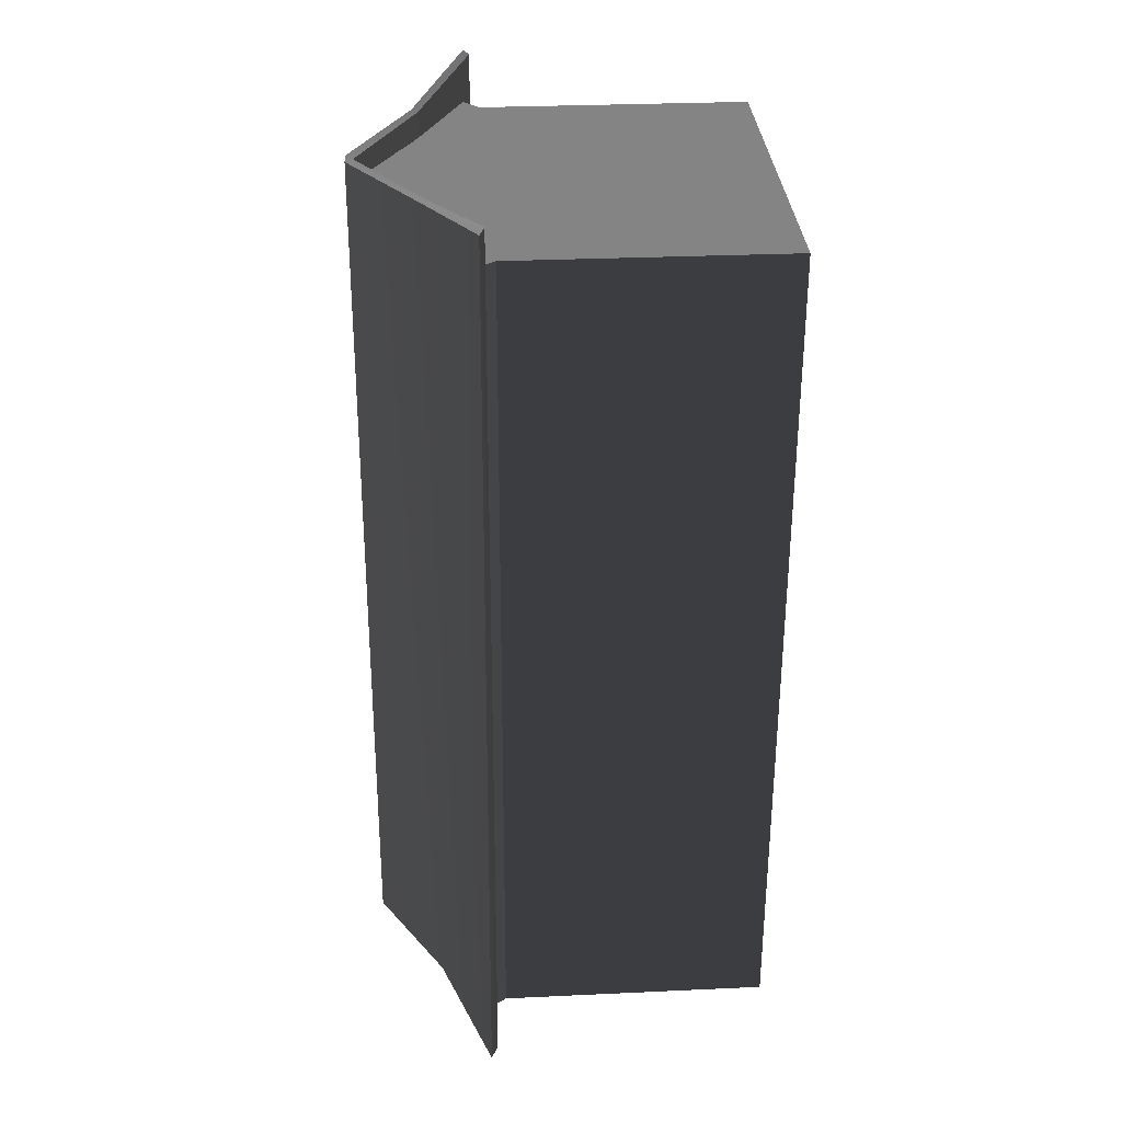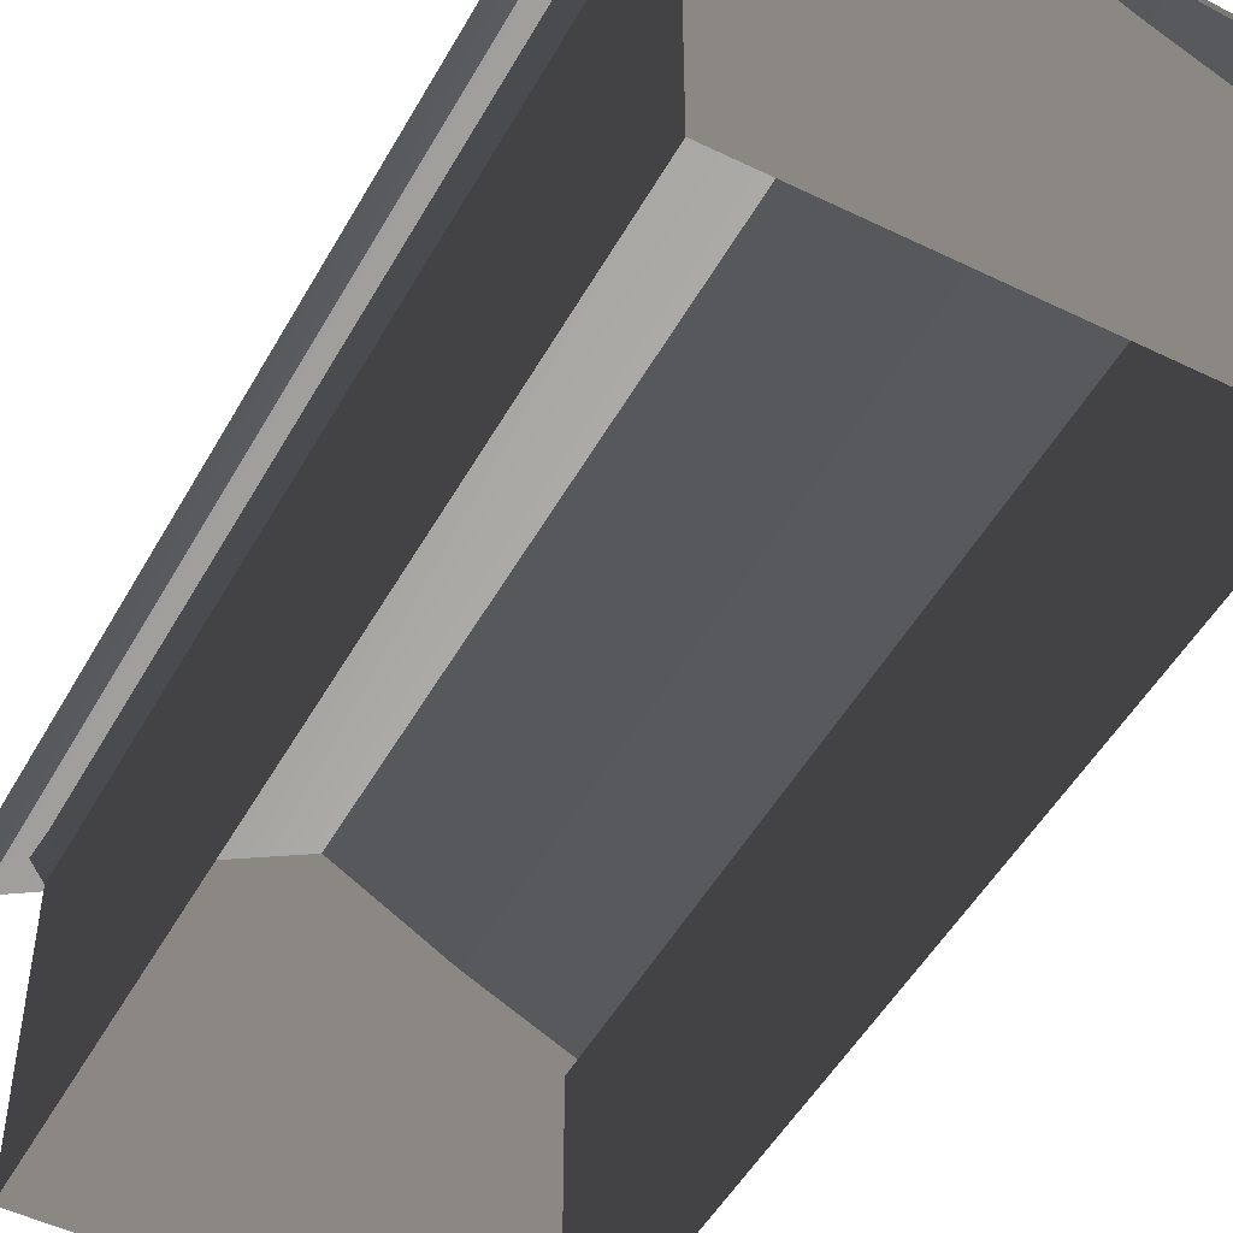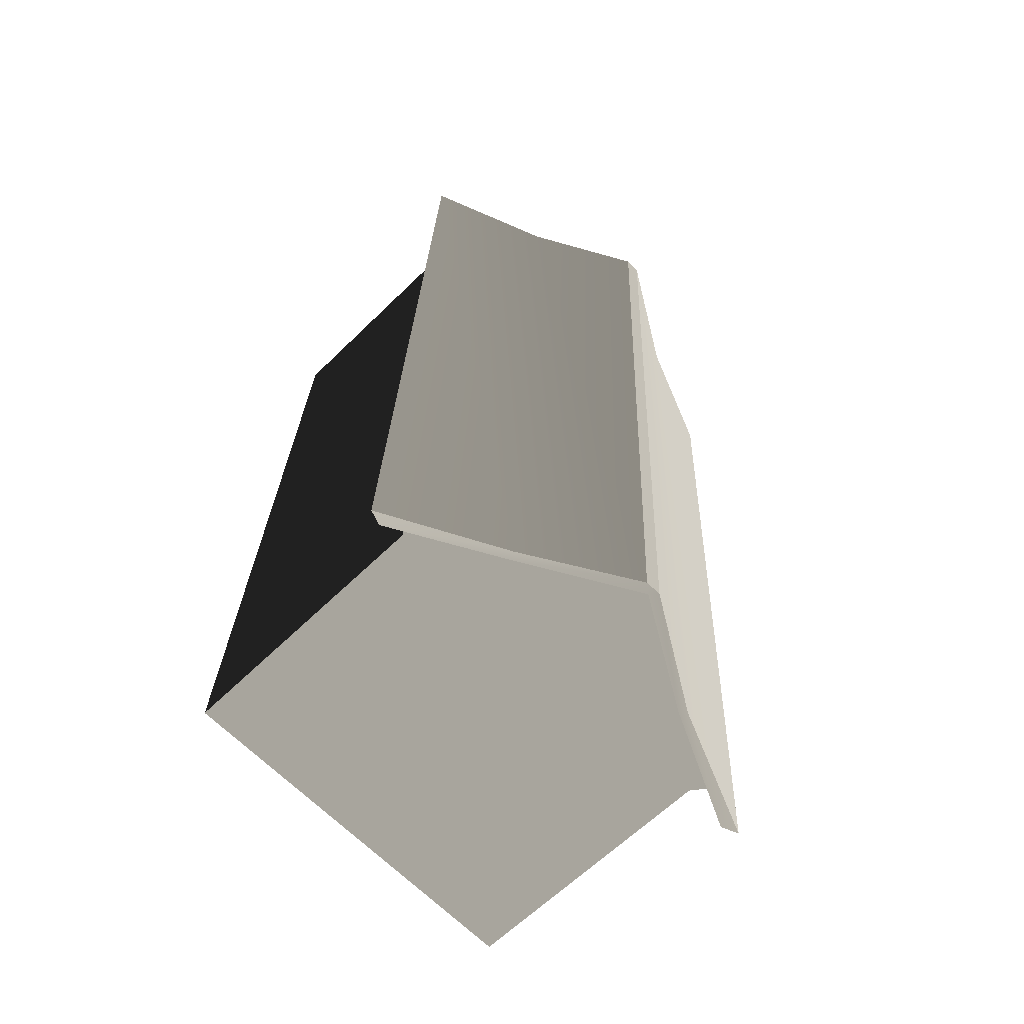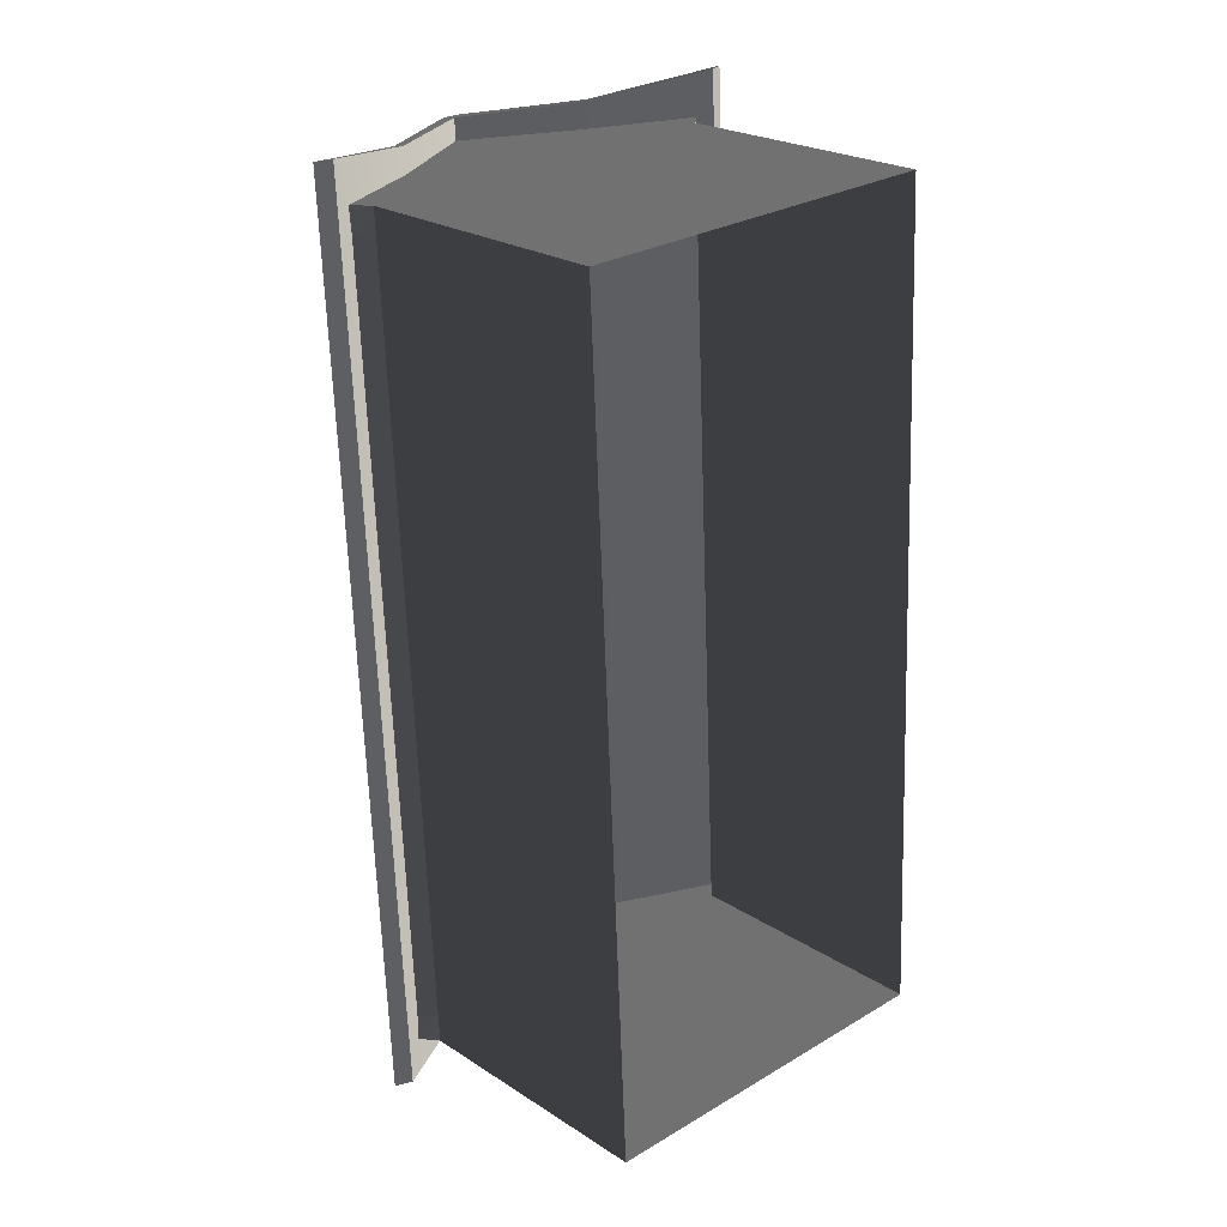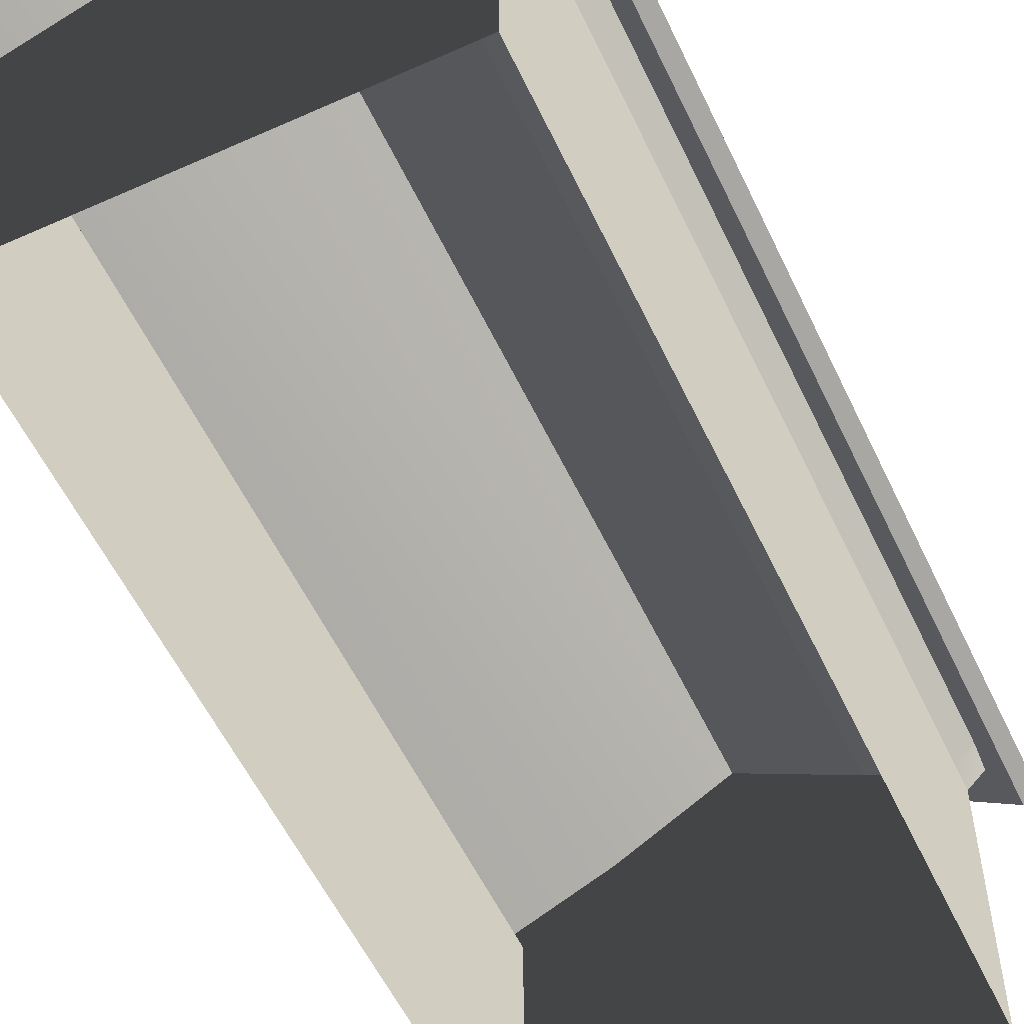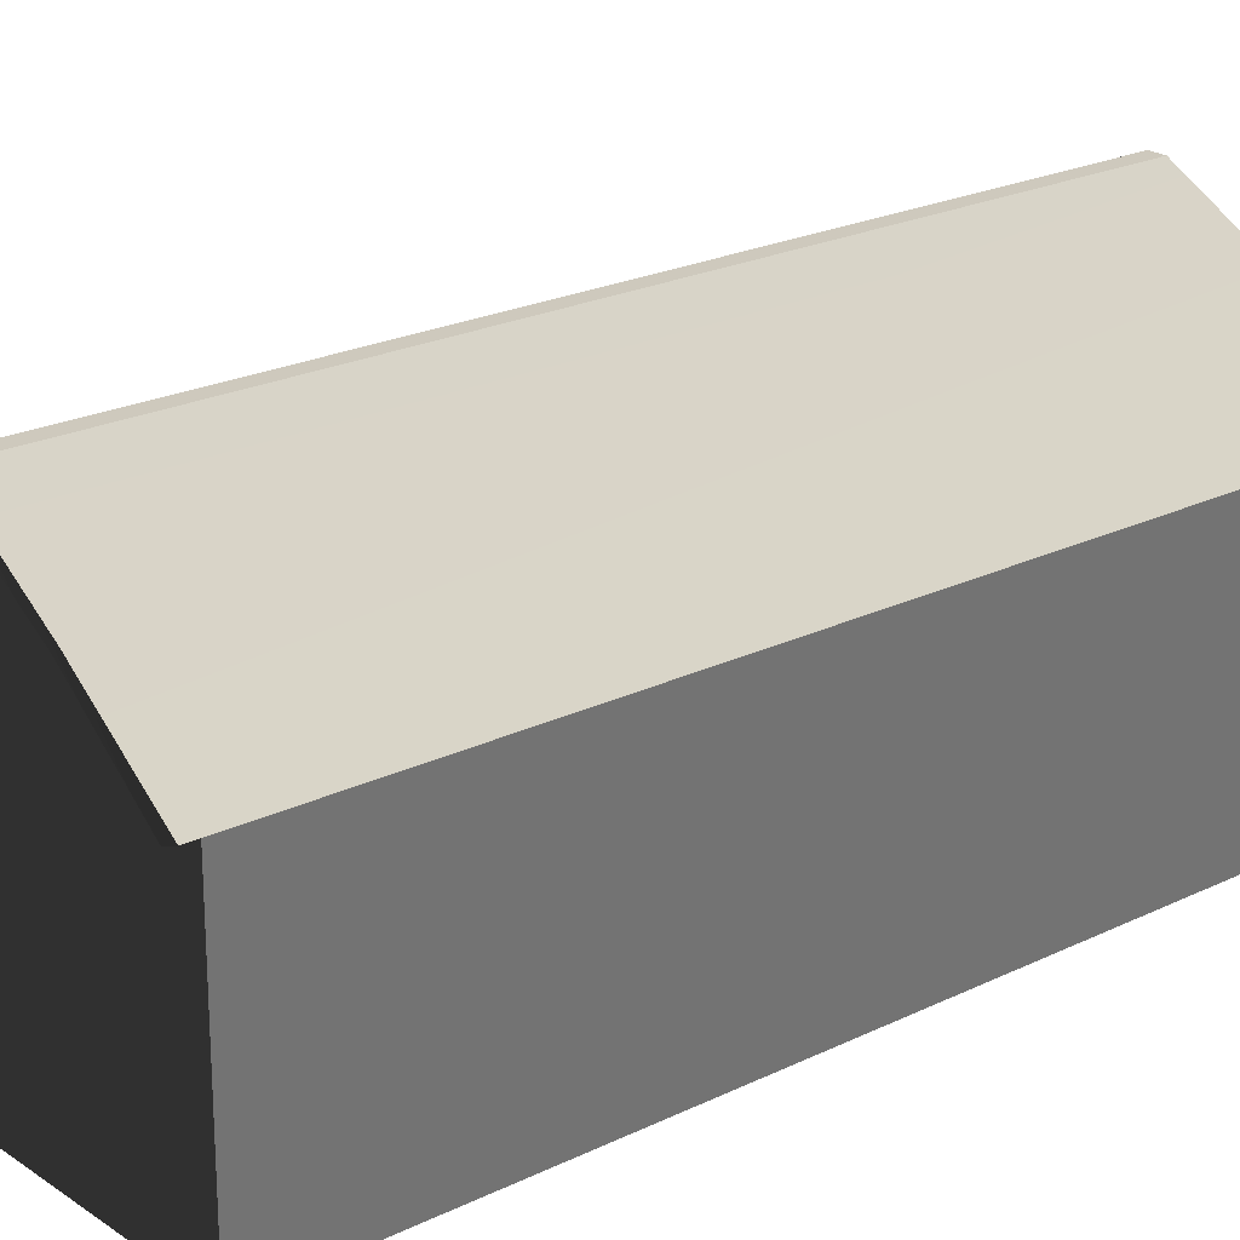
<metadata>
{"format":"obj","ext":"obj","renderer":"f3d","projection":"perspective","resolution":1024,"background":"white","views":[{"elev":29.0,"azim":-94.0,"up":"+Z"},{"elev":-49.9,"azim":-31.0,"up":"+Y"},{"elev":-62.0,"azim":134.9,"up":"+Z"},{"elev":23.1,"azim":-42.6,"up":"+Z"},{"elev":-56.4,"azim":22.4,"up":"+Y"},{"elev":22.1,"azim":46.9,"up":"+Y"}]}
</metadata>
<code>
g ian1606
v -63.68 19.09 110.8
v -33.54 31.55 107.8
v -52.72 19.61 -118.4
v -23 31.56 -112.5
v -6.905 47.54 108
v 3.53 47.55 -110.1
v -6.905 47.54 108
v -2.971 47.47 108.2
v 3.53 47.55 -110.1
v 7.465 47.48 -109.9
v -2.971 47.47 108.2
v 23.14 32.14 110.5
v 7.465 47.48 -109.9
v 33.68 32.15 -109.8
v 52.82 18.76 116.3
v 63.78 18.77 -112.8
v 52.82 18.76 116.3
v 49.29 17.38 116.2
v 63.78 18.77 -112.8
v 60.25 17.39 -113
v 49.29 17.38 116.2
v 21.48 30.57 110.4
v 60.25 17.39 -113
v 32.02 30.58 -109.9
v 21.48 30.57 110.4
v -5.245 45.67 108.1
v 32.02 30.58 -109.9
v 5.191 45.68 -110
v -5.245 45.67 108.1
v -31.88 30.17 107.8
v 5.191 45.68 -110
v -21.34 30.18 -112.4
v -59.53 17.83 111
v -48.57 17.84 -118.2
v -59.53 17.83 111
v -63.68 19.09 110.8
v -48.57 17.84 -118.2
v -52.72 19.61 -118.4
v -59.53 17.83 111
v -33.54 31.55 107.8
v -63.68 19.09 110.8
v -31.88 30.17 107.8
v -6.905 47.54 108
v -5.245 45.67 108.1
v -2.971 47.47 108.2
v 21.48 30.57 110.4
v 23.14 32.14 110.5
v 49.29 17.38 116.2
v 52.82 18.76 116.3
v -48.57 17.84 -118.2
v -52.72 19.61 -118.4
v -23 31.56 -112.5
v -21.34 30.18 -112.4
v 3.53 47.55 -110.1
v 5.191 45.68 -110
v 7.465 47.48 -109.9
v 32.02 30.58 -109.9
v 33.68 32.15 -109.8
v 63.78 18.77 -112.8
v 60.25 17.39 -113
v -41.72 -51.62 -108.2
v -42.02 15.28 -101.2
v -41.69 15.28 -108.2
v -42.02 15.28 -101.2
v -45.06 20.25 -101.3
v -45 19.84 -108.3
v -41.69 15.28 -108.2
v 55.94 19.07 -96.51
v 51.38 15.23 -96.72
v 51.72 15.23 -103.7
v 55.9 19.36 -103.5
v 51.38 15.23 -96.72
v 51.69 -51.65 -103.7
v 51.72 15.23 -103.7
v -41.69 15.28 -108.2
v -45 19.84 -108.3
v -21.22 30.38 -107.2
v 29.86 31.56 -104.7
v 55.9 19.36 -103.5
v 51.72 15.23 -103.7
v 51.69 -51.65 -103.7
v -41.72 -51.62 -108.2
v 5.221 45.78 -105.9
v 42.06 15.22 98.02
v 41.71 -51.66 105
v -51.71 -51.62 100.5
v -51.67 15.27 100.5
v -51.34 15.27 93.55
v -51.67 15.27 100.5
v -54.99 19.83 100.4
v -54.38 20.24 93.4
v -51.34 15.27 93.55
v 45.92 19.35 105.2
v 41.73 15.22 105
v 42.06 15.22 98.02
v 46.62 19.06 98.23
v 41.73 15.22 105
v -51.67 15.27 100.5
v -31.2 30.37 101.5
v -54.99 19.83 100.4
v 19.88 31.55 103.9
v 41.73 15.22 105
v 45.92 19.35 105.2
v 41.71 -51.66 105
v -51.71 -51.62 100.5
v -4.763 45.77 102.8
v -54.38 20.24 93.4
v -45.06 20.25 -101.3
v -42.02 15.28 -101.2
v -51.34 15.27 93.55
v 55.94 19.07 -96.51
v 46.62 19.06 98.23
v 42.06 15.22 98.02
v 51.38 15.23 -96.72
f 3 1 2
f 2 4 3
f 4 2 5
f 5 6 4
f 13 11 12
f 12 14 13
f 14 12 15
f 15 16 14
f 41 39 40
f 39 42 40
f 40 42 43
f 42 44 43
f 43 44 45
f 44 46 45
f 49 47 48
f 48 47 46
f 45 46 47
f 52 50 51
f 52 53 50
f 54 53 52
f 54 55 53
f 56 55 54
f 56 57 55
f 60 58 59
f 57 58 60
f 58 57 56
f 9 7 8
f 8 10 9
f 63 61 62
f 66 64 65
f 67 64 66
f 70 68 69
f 71 68 70
f 74 72 73
f 77 75 76
f 80 78 79
f 75 81 82
f 75 80 81
f 77 80 75
f 77 78 80
f 83 78 77
f 84 73 72
f 73 84 85
f 88 86 87
f 91 89 90
f 92 89 91
f 95 93 94
f 96 93 95
f 84 97 85
f 100 98 99
f 103 101 102
f 105 104 98
f 104 102 98
f 98 102 99
f 102 101 99
f 99 101 106
f 62 86 88
f 86 62 61
f 19 17 18
f 18 20 19
f 23 21 22
f 22 24 23
f 27 25 26
f 26 28 27
f 31 29 30
f 30 32 31
f 32 30 33
f 33 34 32
f 37 35 36
f 36 38 37
f 109 107 108
f 107 109 110
f 113 111 112
f 111 113 114

</code>
